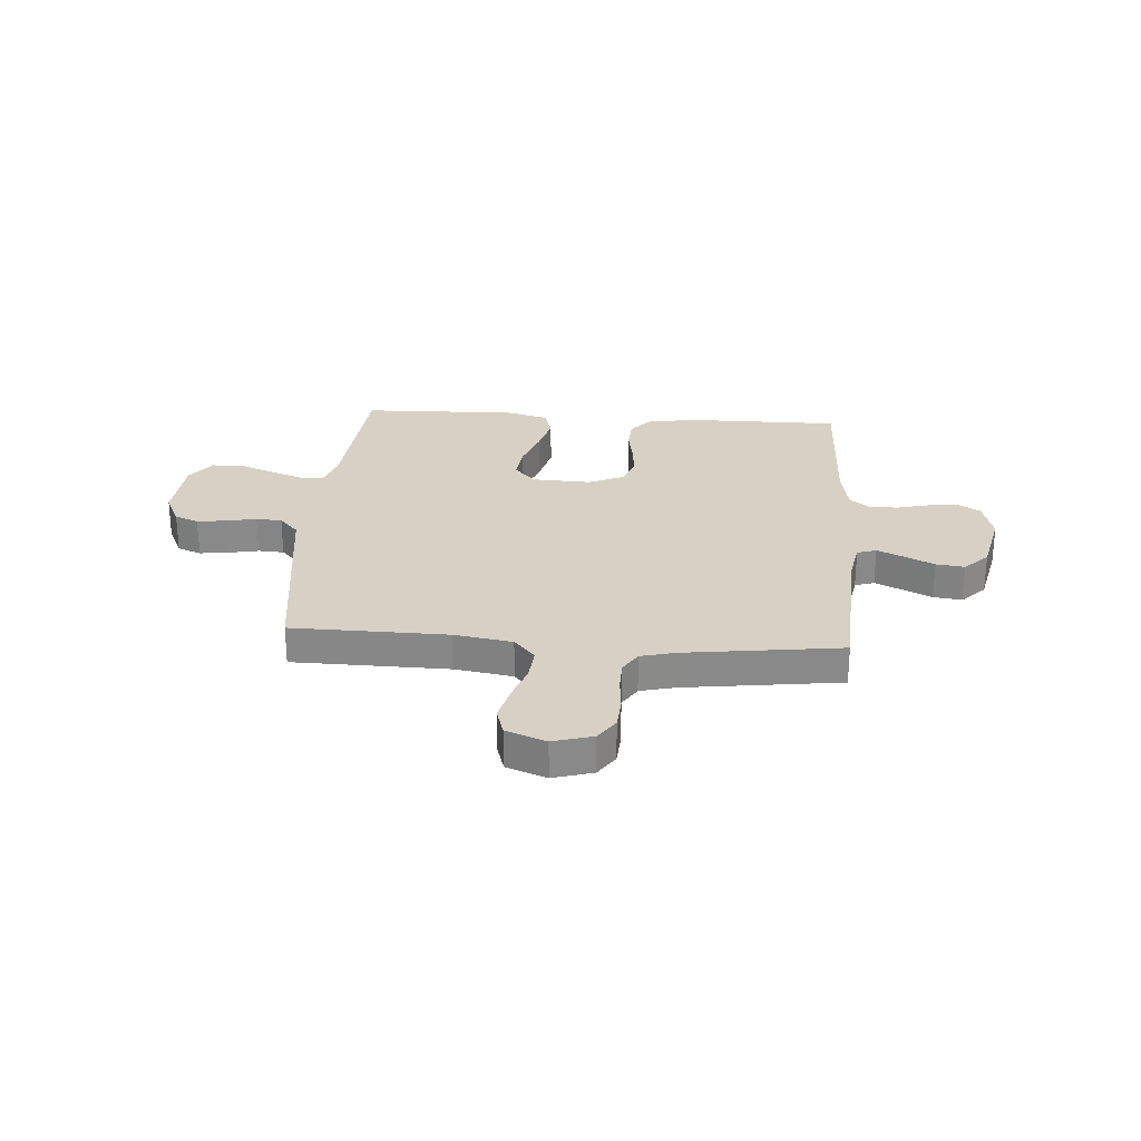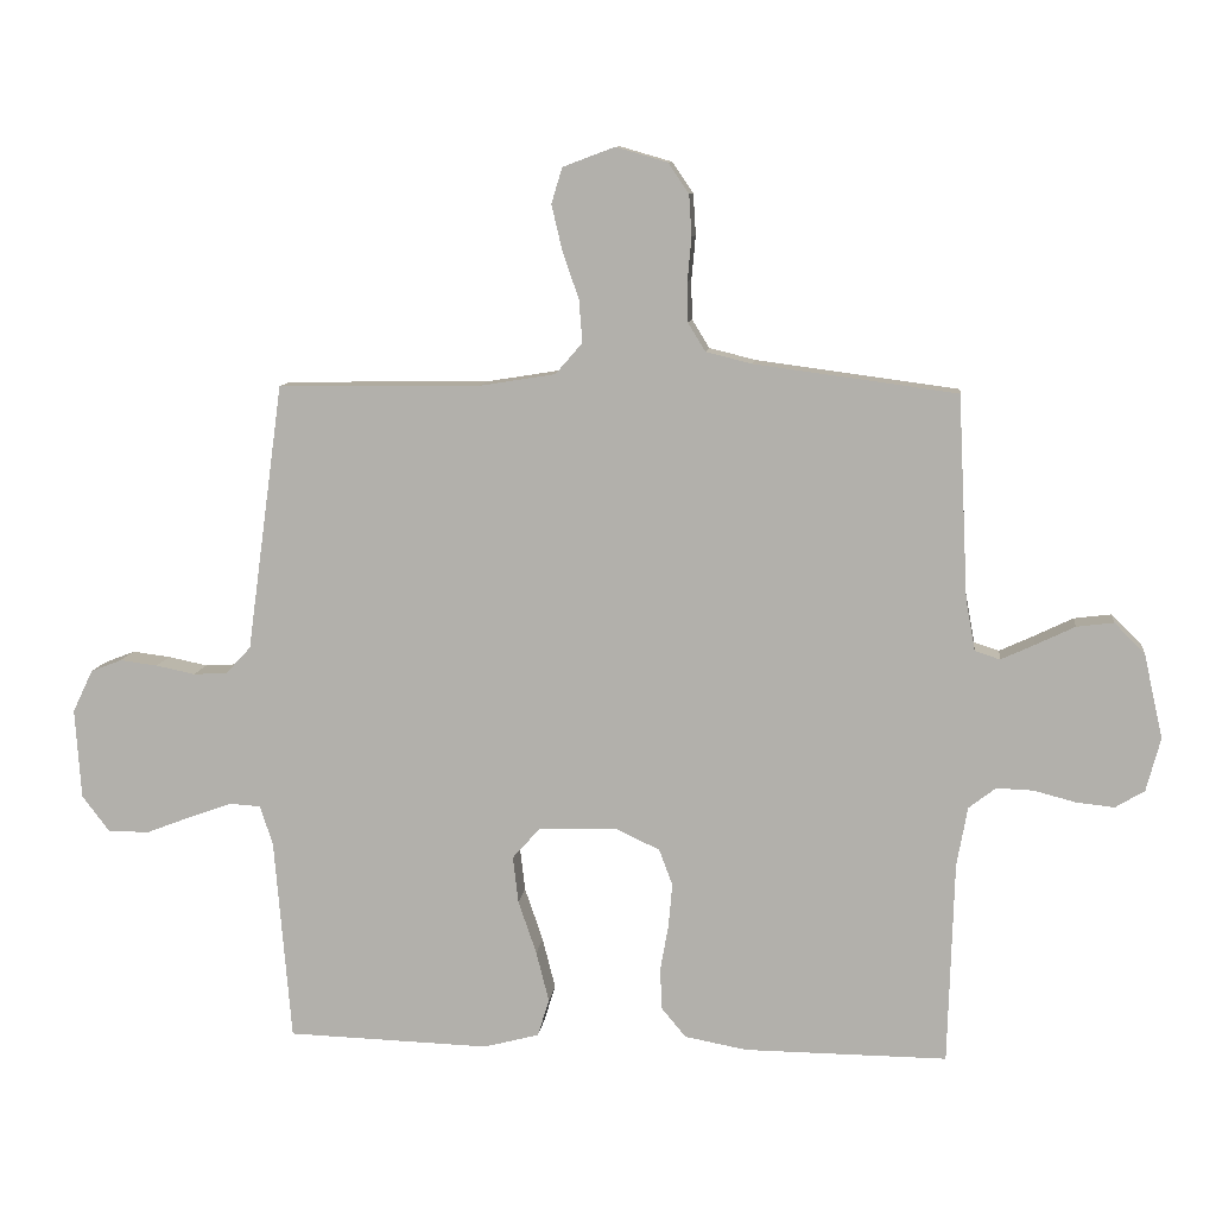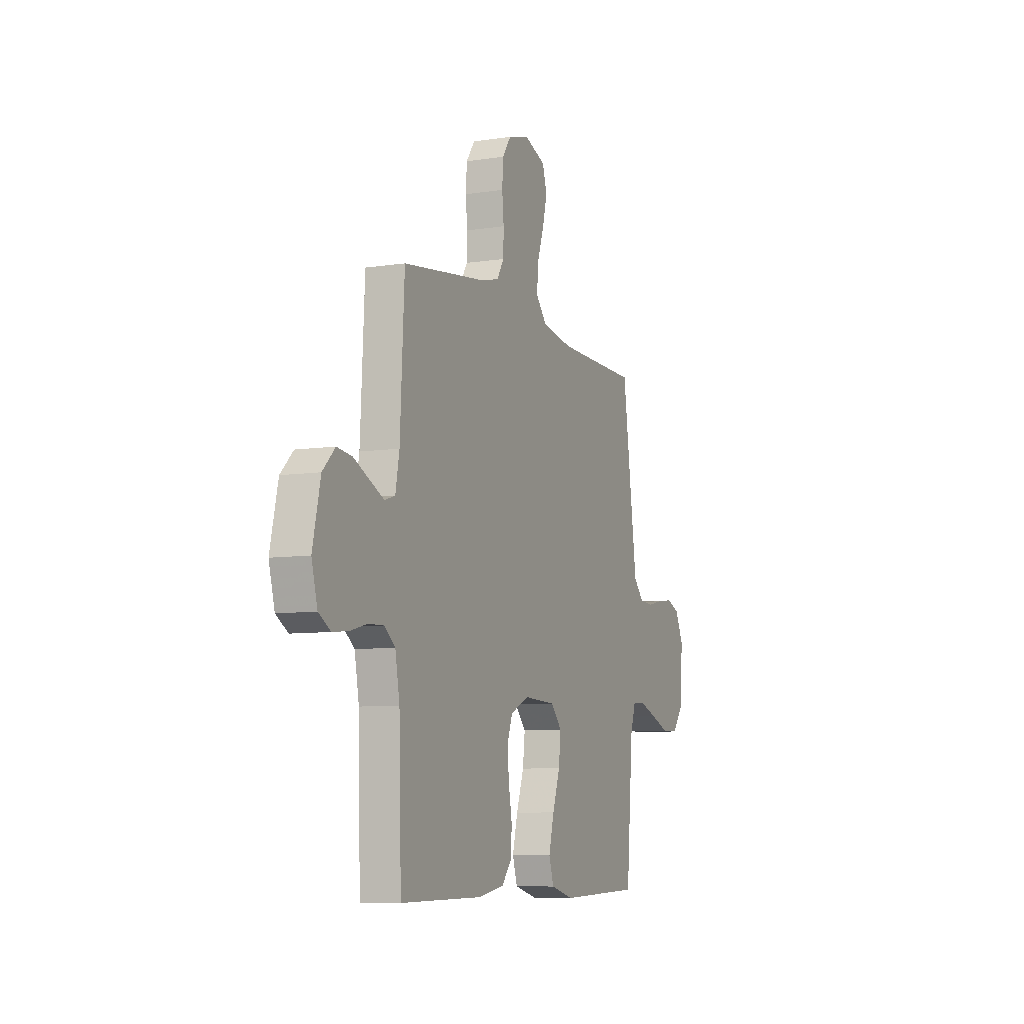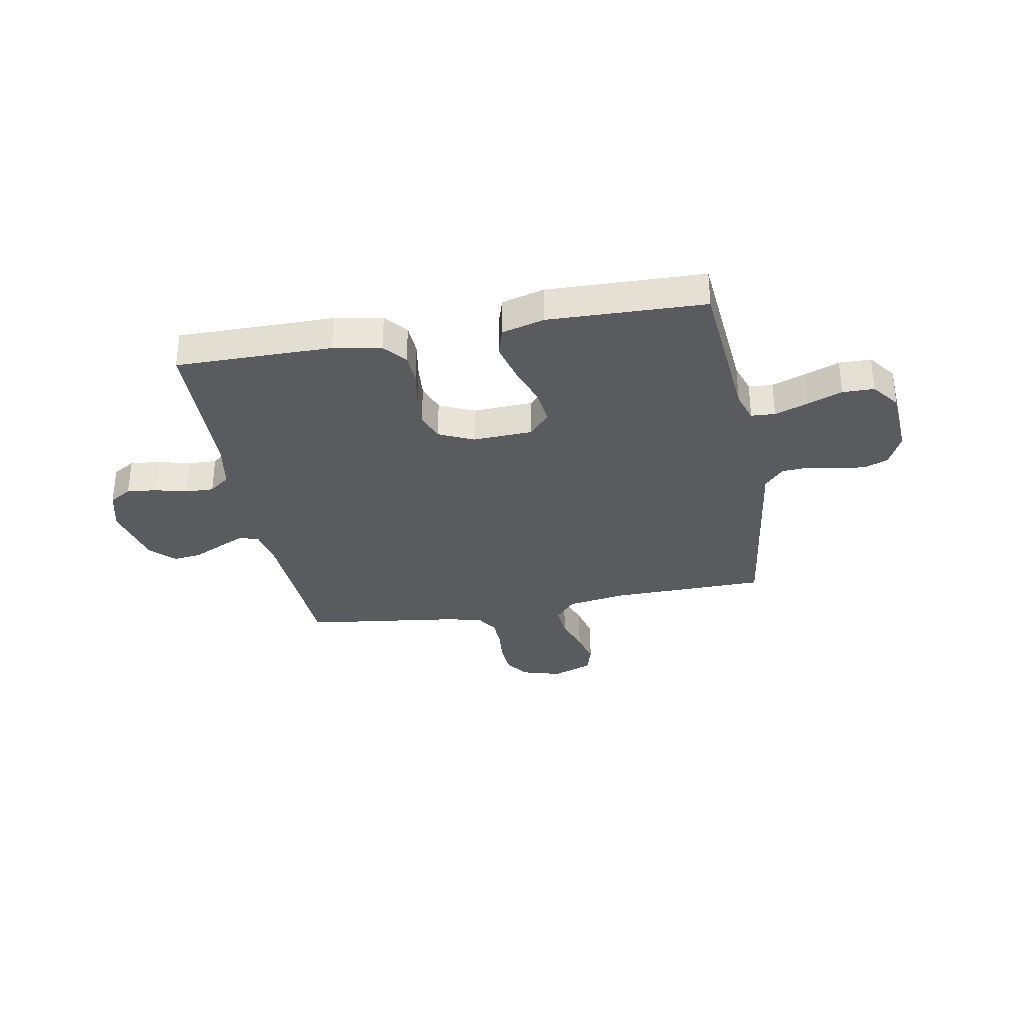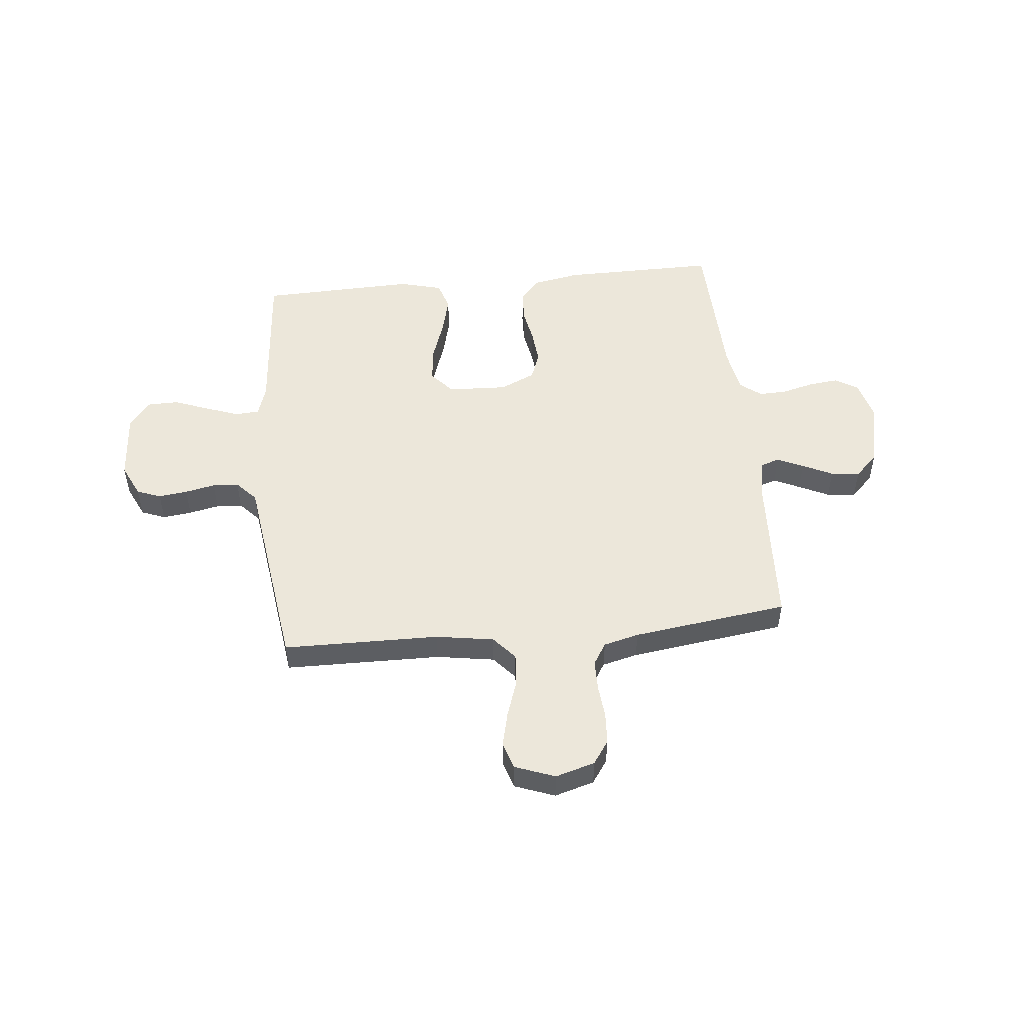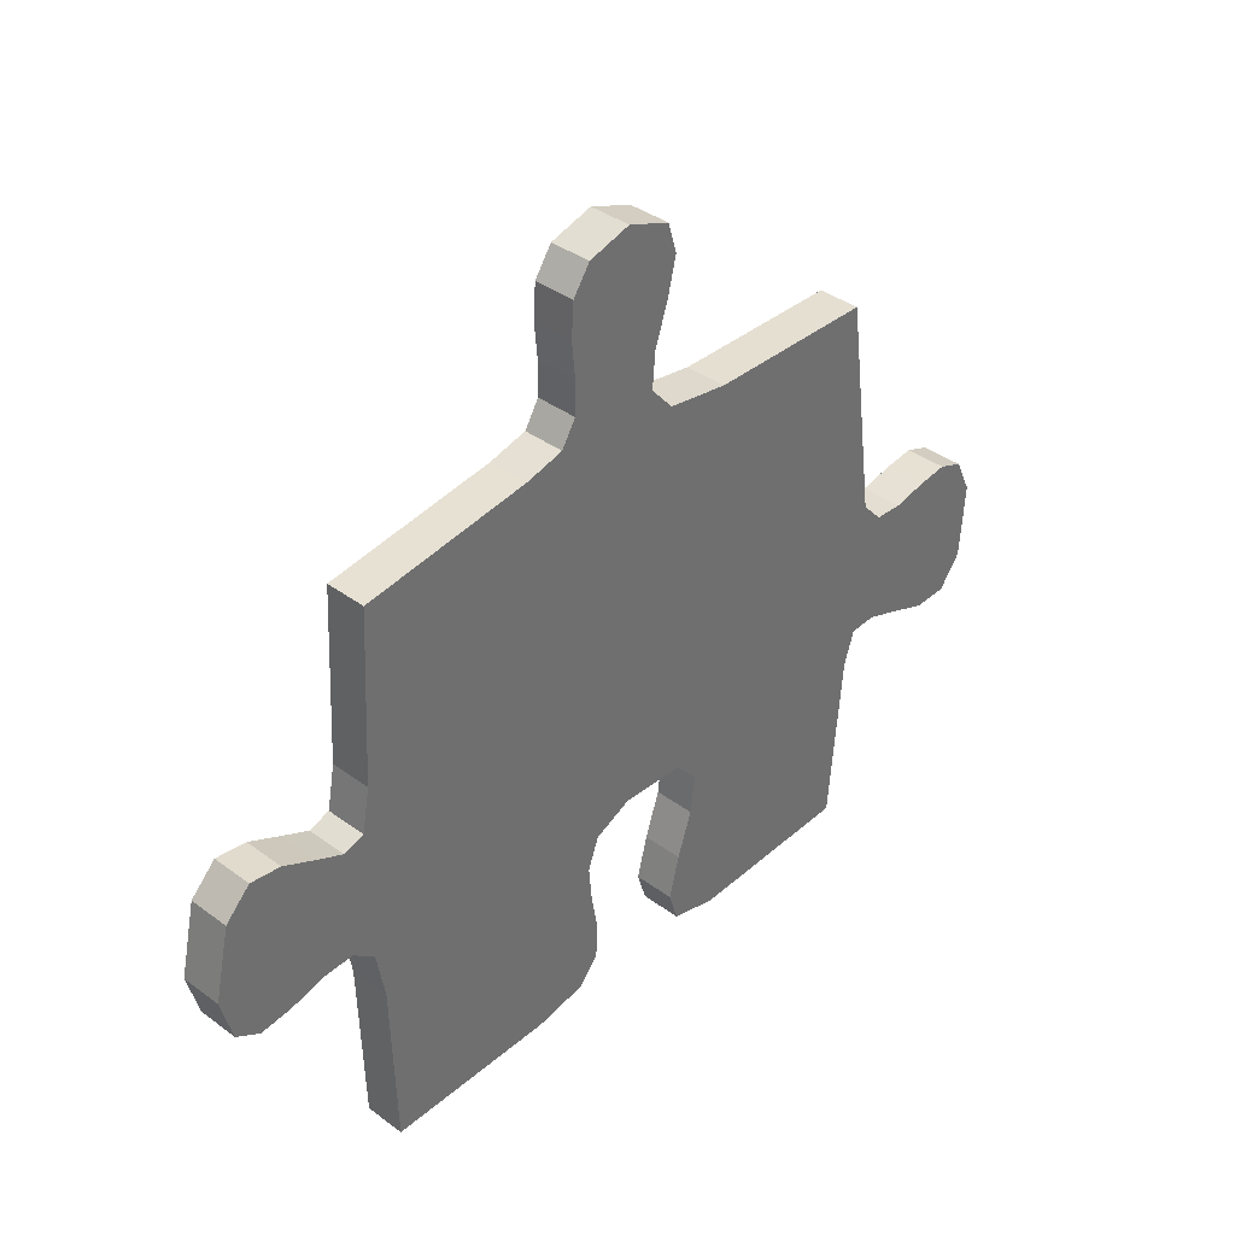
<metadata>
{"format":"obj","ext":"obj","renderer":"f3d","projection":"perspective","resolution":1024,"background":"white","views":[{"elev":27.0,"azim":4.2,"up":"+Y"},{"elev":9.9,"azim":6.7,"up":"+Z"},{"elev":-8.0,"azim":113.1,"up":"+Z"},{"elev":-32.5,"azim":-169.5,"up":"+Y"},{"elev":50.7,"azim":-5.8,"up":"+Y"},{"elev":37.9,"azim":133.1,"up":"+Z"}]}
</metadata>
<code>
v 0.5 0.07 -0.5
v 0.2 0.07 -0.498
v 0.108 0.07 -0.481
v 0.072 0.07 -0.438
v 0.069 0.07 -0.377
v 0.081 0.07 -0.309
v 0.087 0.07 -0.244
v 0.067 0.07 -0.19
v 0 0.07 -0.159
v -0.115 0.07 -0.164
v -0.155 0.07 -0.209
v -0.147 0.07 -0.278
v -0.12 0.07 -0.357
v -0.101 0.07 -0.432
v -0.118 0.07 -0.487
v -0.2 0.07 -0.509
v -0.5 0.07 -0.5
v -0.525 0.07 -0.2
v -0.544 0.07 -0.141
v -0.59 0.07 -0.138
v -0.654 0.07 -0.161
v -0.721 0.07 -0.187
v -0.782 0.07 -0.186
v -0.822 0.07 -0.133
v -0.831 0.07 0
v -0.801 0.07 0.063
v -0.755 0.07 0.081
v -0.699 0.07 0.074
v -0.641 0.07 0.062
v -0.591 0.07 0.065
v -0.554 0.07 0.105
v -0.541 0.07 0.2
v -0.5 0.07 0.5
v -0.2 0.07 0.504
v -0.088 0.07 0.522
v -0.048 0.07 0.568
v -0.053 0.07 0.631
v -0.077 0.07 0.701
v -0.093 0.07 0.768
v -0.077 0.07 0.821
v 0 0.07 0.85
v 0.076 0.07 0.828
v 0.107 0.07 0.783
v 0.111 0.07 0.722
v 0.105 0.07 0.658
v 0.106 0.07 0.599
v 0.132 0.07 0.557
v 0.2 0.07 0.54
v 0.5 0.07 0.5
v 0.515 0.07 0.2
v 0.529 0.07 0.124
v 0.566 0.07 0.112
v 0.616 0.07 0.135
v 0.674 0.07 0.163
v 0.729 0.07 0.17
v 0.774 0.07 0.125
v 0.802 0.07 0
v 0.781 0.07 -0.079
v 0.738 0.07 -0.105
v 0.681 0.07 -0.099
v 0.62 0.07 -0.083
v 0.565 0.07 -0.081
v 0.525 0.07 -0.112
v 0.509 0.07 -0.2
v 0.5 0 -0.5
v 0.2 0 -0.498
v 0.108 0 -0.481
v 0.072 0 -0.438
v 0.069 0 -0.377
v 0.081 0 -0.309
v 0.087 0 -0.244
v 0.067 0 -0.19
v 0 0 -0.159
v -0.115 0 -0.164
v -0.155 0 -0.209
v -0.147 0 -0.278
v -0.12 0 -0.357
v -0.101 0 -0.432
v -0.118 0 -0.487
v -0.2 0 -0.509
v -0.5 0 -0.5
v -0.525 0 -0.2
v -0.544 0 -0.141
v -0.59 0 -0.138
v -0.654 0 -0.161
v -0.721 0 -0.187
v -0.782 0 -0.186
v -0.822 0 -0.133
v -0.831 0 0
v -0.801 0 0.063
v -0.755 0 0.081
v -0.699 0 0.074
v -0.641 0 0.062
v -0.591 0 0.065
v -0.554 0 0.105
v -0.541 0 0.2
v -0.5 0 0.5
v -0.2 0 0.504
v -0.088 0 0.522
v -0.048 0 0.568
v -0.053 0 0.631
v -0.077 0 0.701
v -0.093 0 0.768
v -0.077 0 0.821
v 0 0 0.85
v 0.076 0 0.828
v 0.107 0 0.783
v 0.111 0 0.722
v 0.105 0 0.658
v 0.106 0 0.599
v 0.132 0 0.557
v 0.2 0 0.54
v 0.5 0 0.5
v 0.515 0 0.2
v 0.529 0 0.124
v 0.566 0 0.112
v 0.616 0 0.135
v 0.674 0 0.163
v 0.729 0 0.17
v 0.774 0 0.125
v 0.802 0 0
v 0.781 0 -0.079
v 0.738 0 -0.105
v 0.681 0 -0.099
v 0.62 0 -0.083
v 0.565 0 -0.081
v 0.525 0 -0.112
v 0.509 0 -0.2
f 59 60 61
f 58 59 61
f 57 58 61
f 56 57 61
f 55 56 61
f 54 55 61
f 53 54 61
f 52 53 61 62
f 51 52 62 63
f 48 49 50
f 51 63 64
f 50 51 64
f 48 50 64
f 47 48 64
f 43 44 45
f 42 43 45
f 41 42 45
f 40 41 45
f 39 40 45
f 38 39 45
f 37 38 45
f 36 37 45 46
f 64 1 2
f 47 64 2
f 46 47 2
f 36 46 2
f 35 36 2
f 27 28 29
f 26 27 29
f 25 26 29
f 24 25 29
f 23 24 29
f 22 23 29
f 21 22 29
f 20 21 29 30
f 19 20 30 31
f 16 17 18
f 15 16 18
f 14 15 18
f 13 14 18
f 12 13 18
f 19 31 32
f 18 19 32
f 12 18 32
f 11 12 32
f 4 5 6
f 3 4 6
f 2 3 6
f 2 6 7
f 34 35 2
f 32 33 34
f 11 32 34
f 10 11 34
f 9 10 34
f 8 9 34
f 8 34 2
f 2 7 8
f 125 124 123
f 125 123 122
f 125 122 121
f 125 121 120
f 125 120 119
f 125 119 118
f 125 118 117
f 126 125 117 116
f 127 126 116 115
f 114 113 112
f 128 127 115
f 128 115 114
f 128 114 112
f 128 112 111
f 109 108 107
f 109 107 106
f 109 106 105
f 109 105 104
f 109 104 103
f 109 103 102
f 109 102 101
f 110 109 101 100
f 66 65 128
f 66 128 111
f 66 111 110
f 66 110 100
f 66 100 99
f 93 92 91
f 93 91 90
f 93 90 89
f 93 89 88
f 93 88 87
f 93 87 86
f 93 86 85
f 94 93 85 84
f 95 94 84 83
f 82 81 80
f 82 80 79
f 82 79 78
f 82 78 77
f 82 77 76
f 96 95 83
f 96 83 82
f 96 82 76
f 96 76 75
f 70 69 68
f 70 68 67
f 70 67 66
f 71 70 66
f 66 99 98
f 98 97 96
f 98 96 75
f 98 75 74
f 98 74 73
f 98 73 72
f 66 98 72
f 72 71 66
f 1 65 66 2
f 2 66 67 3
f 3 67 68 4
f 4 68 69 5
f 5 69 70 6
f 6 70 71 7
f 7 71 72 8
f 8 72 73 9
f 9 73 74 10
f 10 74 75 11
f 11 75 76 12
f 12 76 77 13
f 13 77 78 14
f 14 78 79 15
f 15 79 80 16
f 16 80 81 17
f 17 81 82 18
f 18 82 83 19
f 19 83 84 20
f 20 84 85 21
f 21 85 86 22
f 22 86 87 23
f 23 87 88 24
f 24 88 89 25
f 25 89 90 26
f 26 90 91 27
f 27 91 92 28
f 28 92 93 29
f 29 93 94 30
f 30 94 95 31
f 31 95 96 32
f 32 96 97 33
f 33 97 98 34
f 34 98 99 35
f 35 99 100 36
f 36 100 101 37
f 37 101 102 38
f 38 102 103 39
f 39 103 104 40
f 40 104 105 41
f 41 105 106 42
f 42 106 107 43
f 43 107 108 44
f 44 108 109 45
f 45 109 110 46
f 46 110 111 47
f 47 111 112 48
f 48 112 113 49
f 49 113 114 50
f 50 114 115 51
f 51 115 116 52
f 52 116 117 53
f 53 117 118 54
f 54 118 119 55
f 55 119 120 56
f 56 120 121 57
f 57 121 122 58
f 58 122 123 59
f 59 123 124 60
f 60 124 125 61
f 61 125 126 62
f 62 126 127 63
f 63 127 128 64
f 64 128 65 1

</code>
